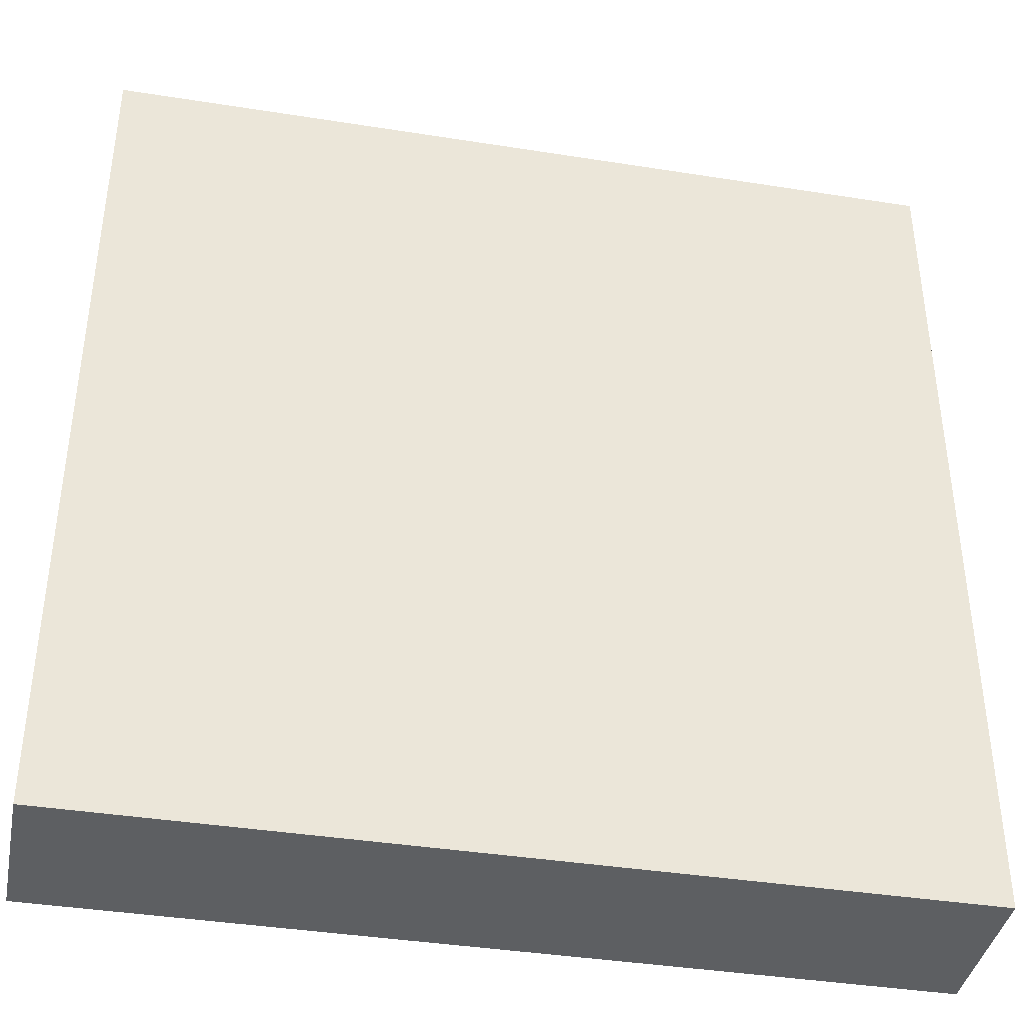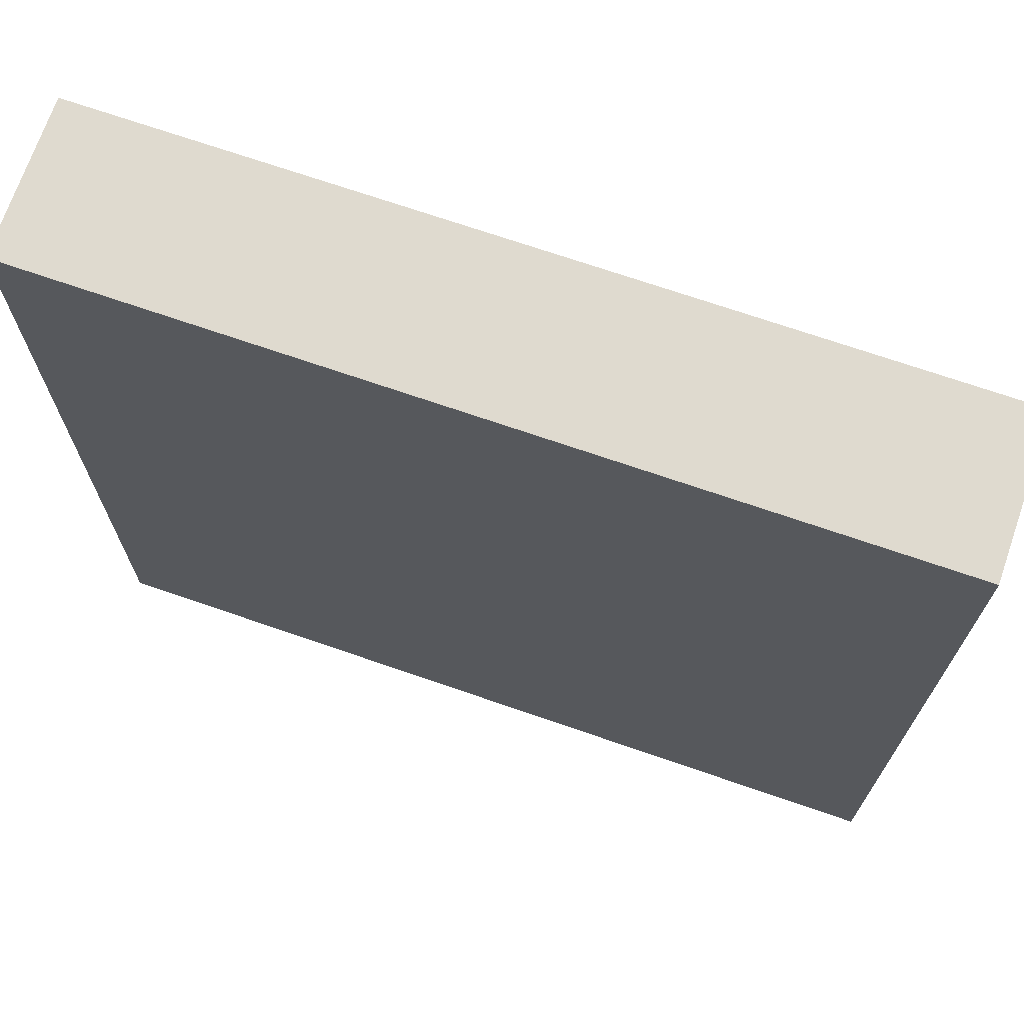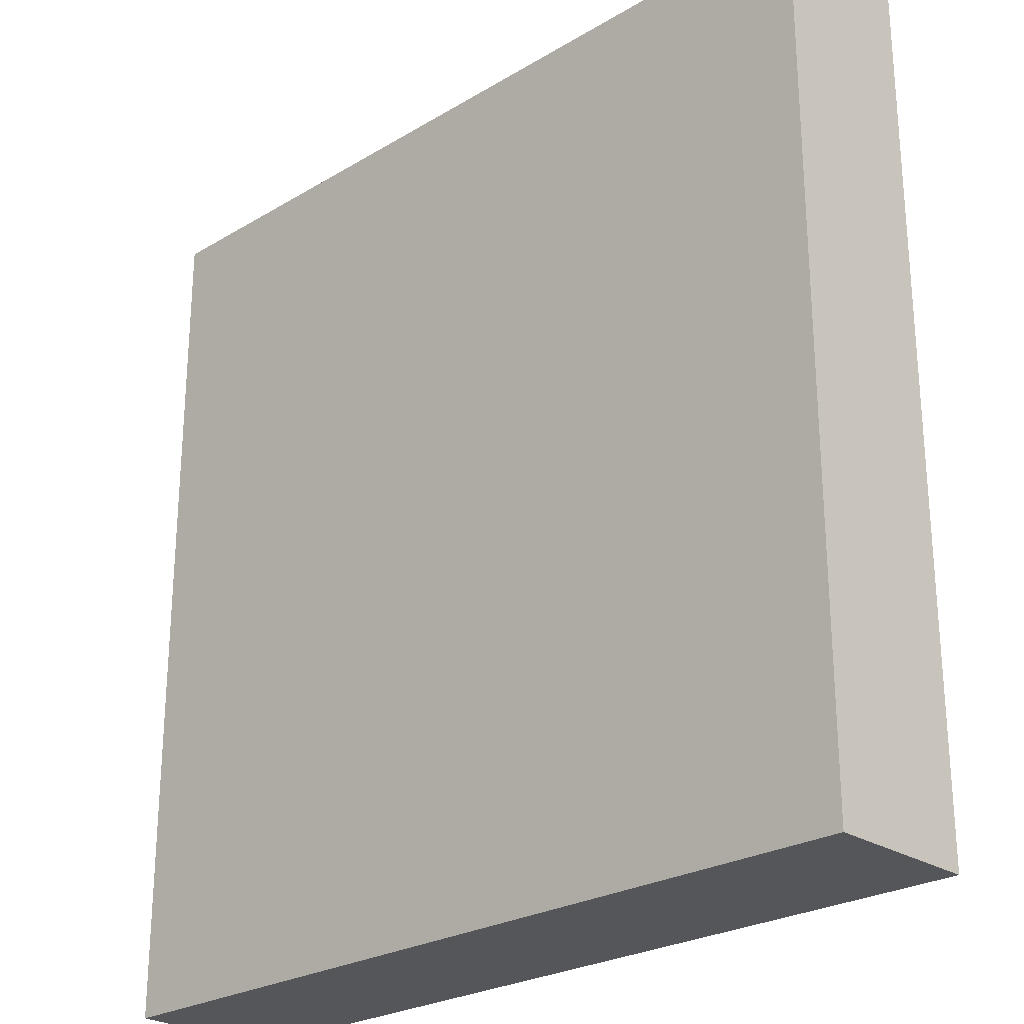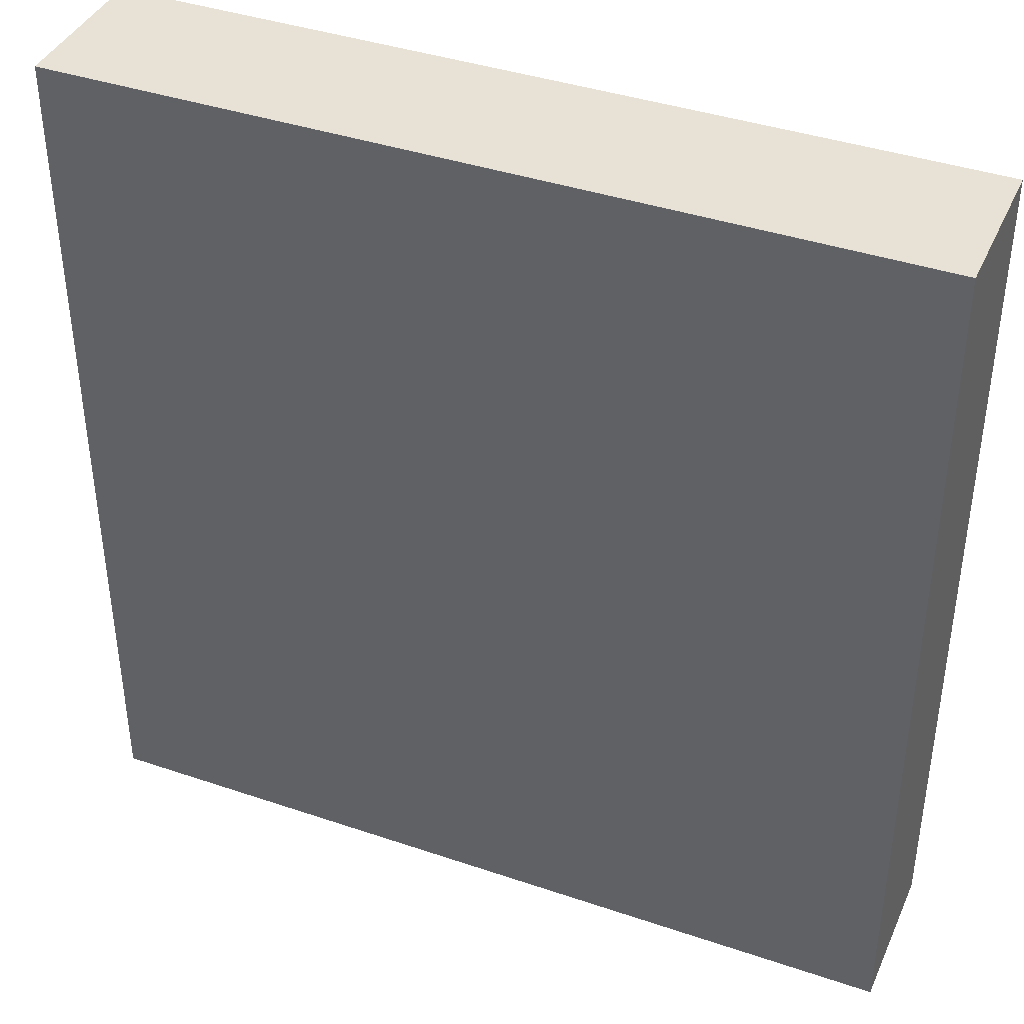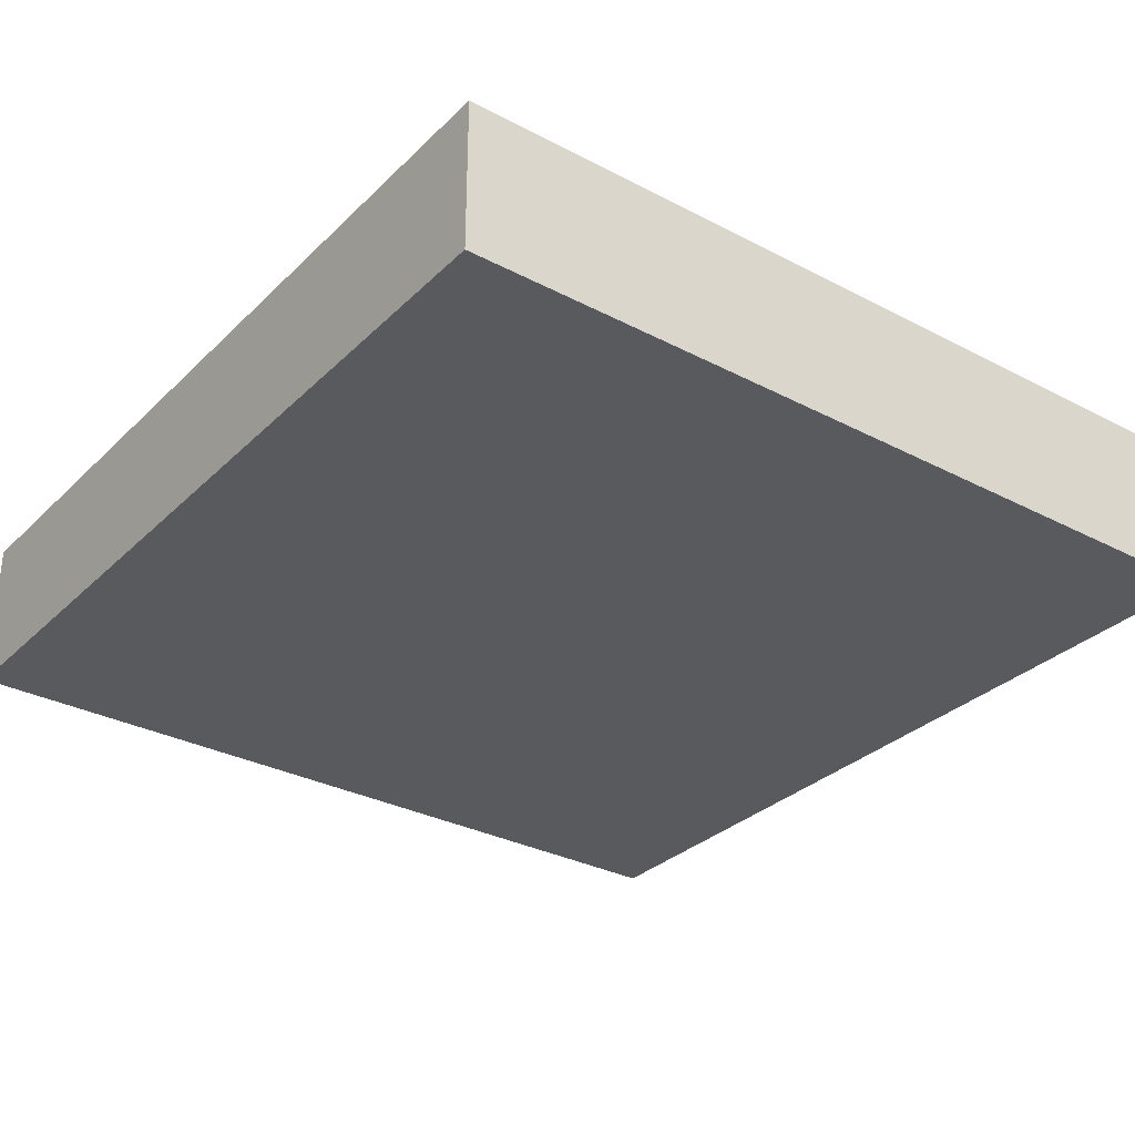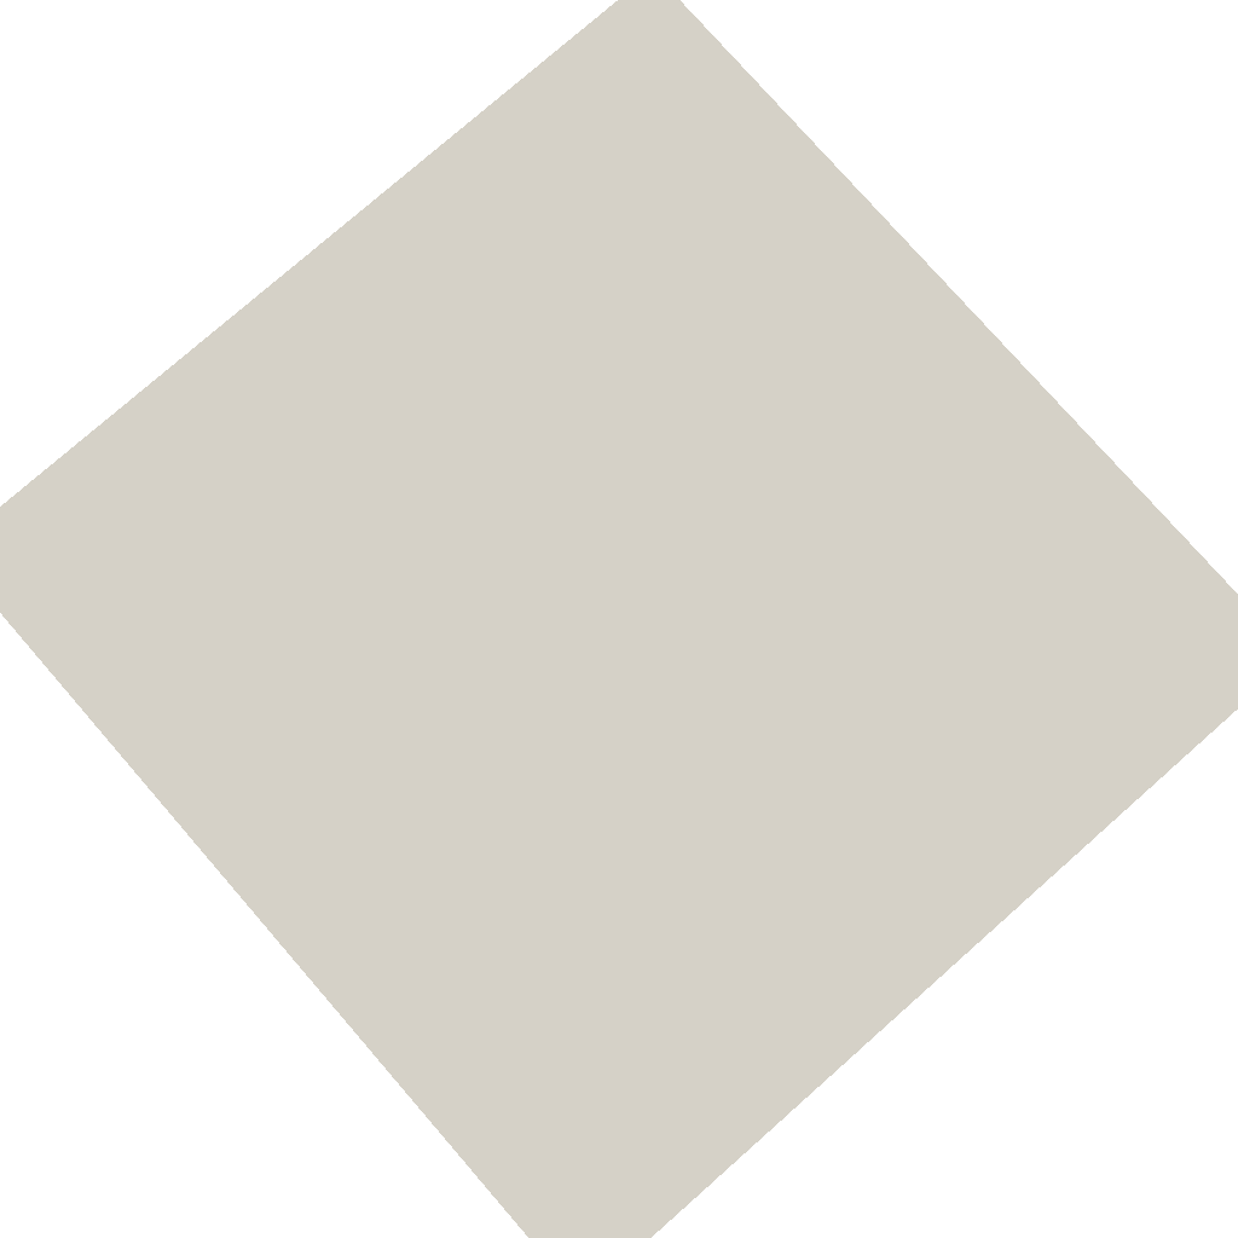
<metadata>
{"format":"obj","ext":"obj","renderer":"f3d","projection":"perspective","resolution":1024,"background":"white","views":[{"elev":-39.7,"azim":-11.1,"up":"+Z"},{"elev":70.8,"azim":-160.9,"up":"+Z"},{"elev":-25.4,"azim":43.8,"up":"+Z"},{"elev":40.1,"azim":22.7,"up":"+Z"},{"elev":-31.2,"azim":143.3,"up":"+Y"},{"elev":79.2,"azim":-41.2,"up":"+Y"}]}
</metadata>
<code>
v -1.675 0 1.65
v 1.633 0 1.65
v -1.675 0 -1.75
v 1.633 0 -1.75
v -1.675 0.6 1.65
v 1.633 0.6 1.65
v -1.675 0.6 -1.75
v 1.633 0.6 -1.75
f 1 3 4
f 4 2 1
f 5 6 8
f 8 7 5
f 1 2 6
f 6 5 1
f 2 4 8
f 8 6 2
f 4 3 7
f 7 8 4
f 3 1 5
f 5 7 3

</code>
